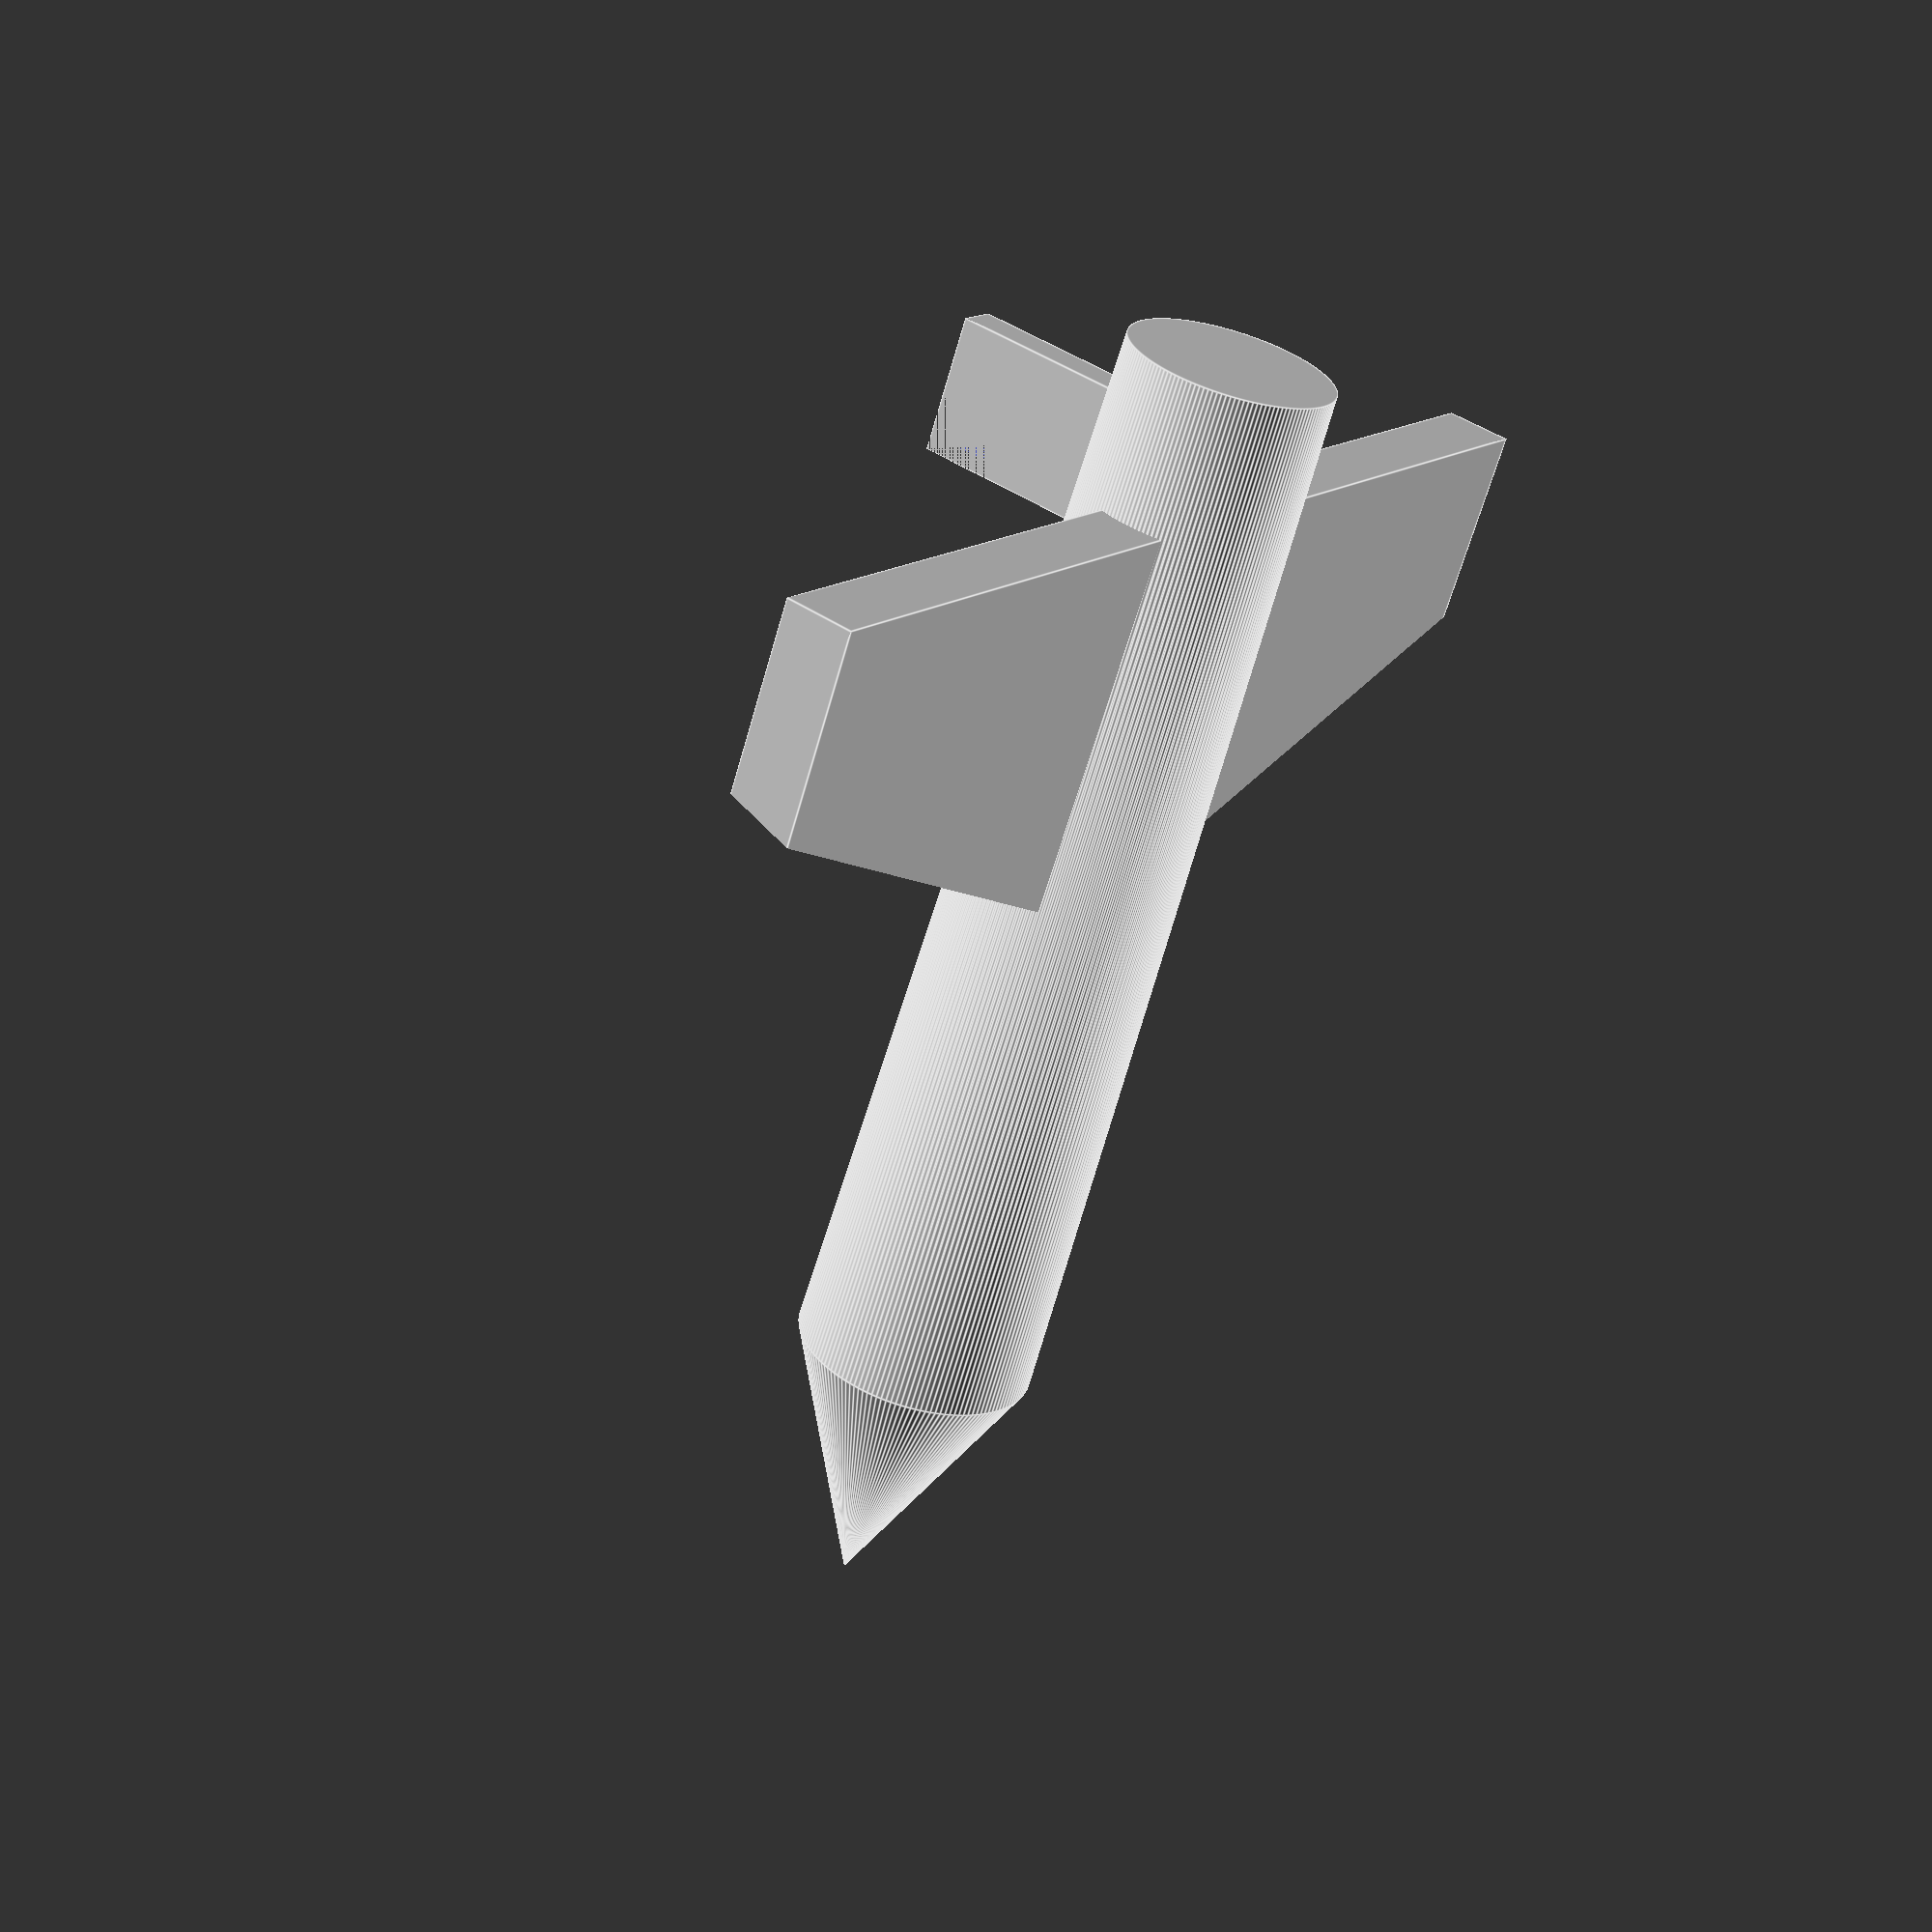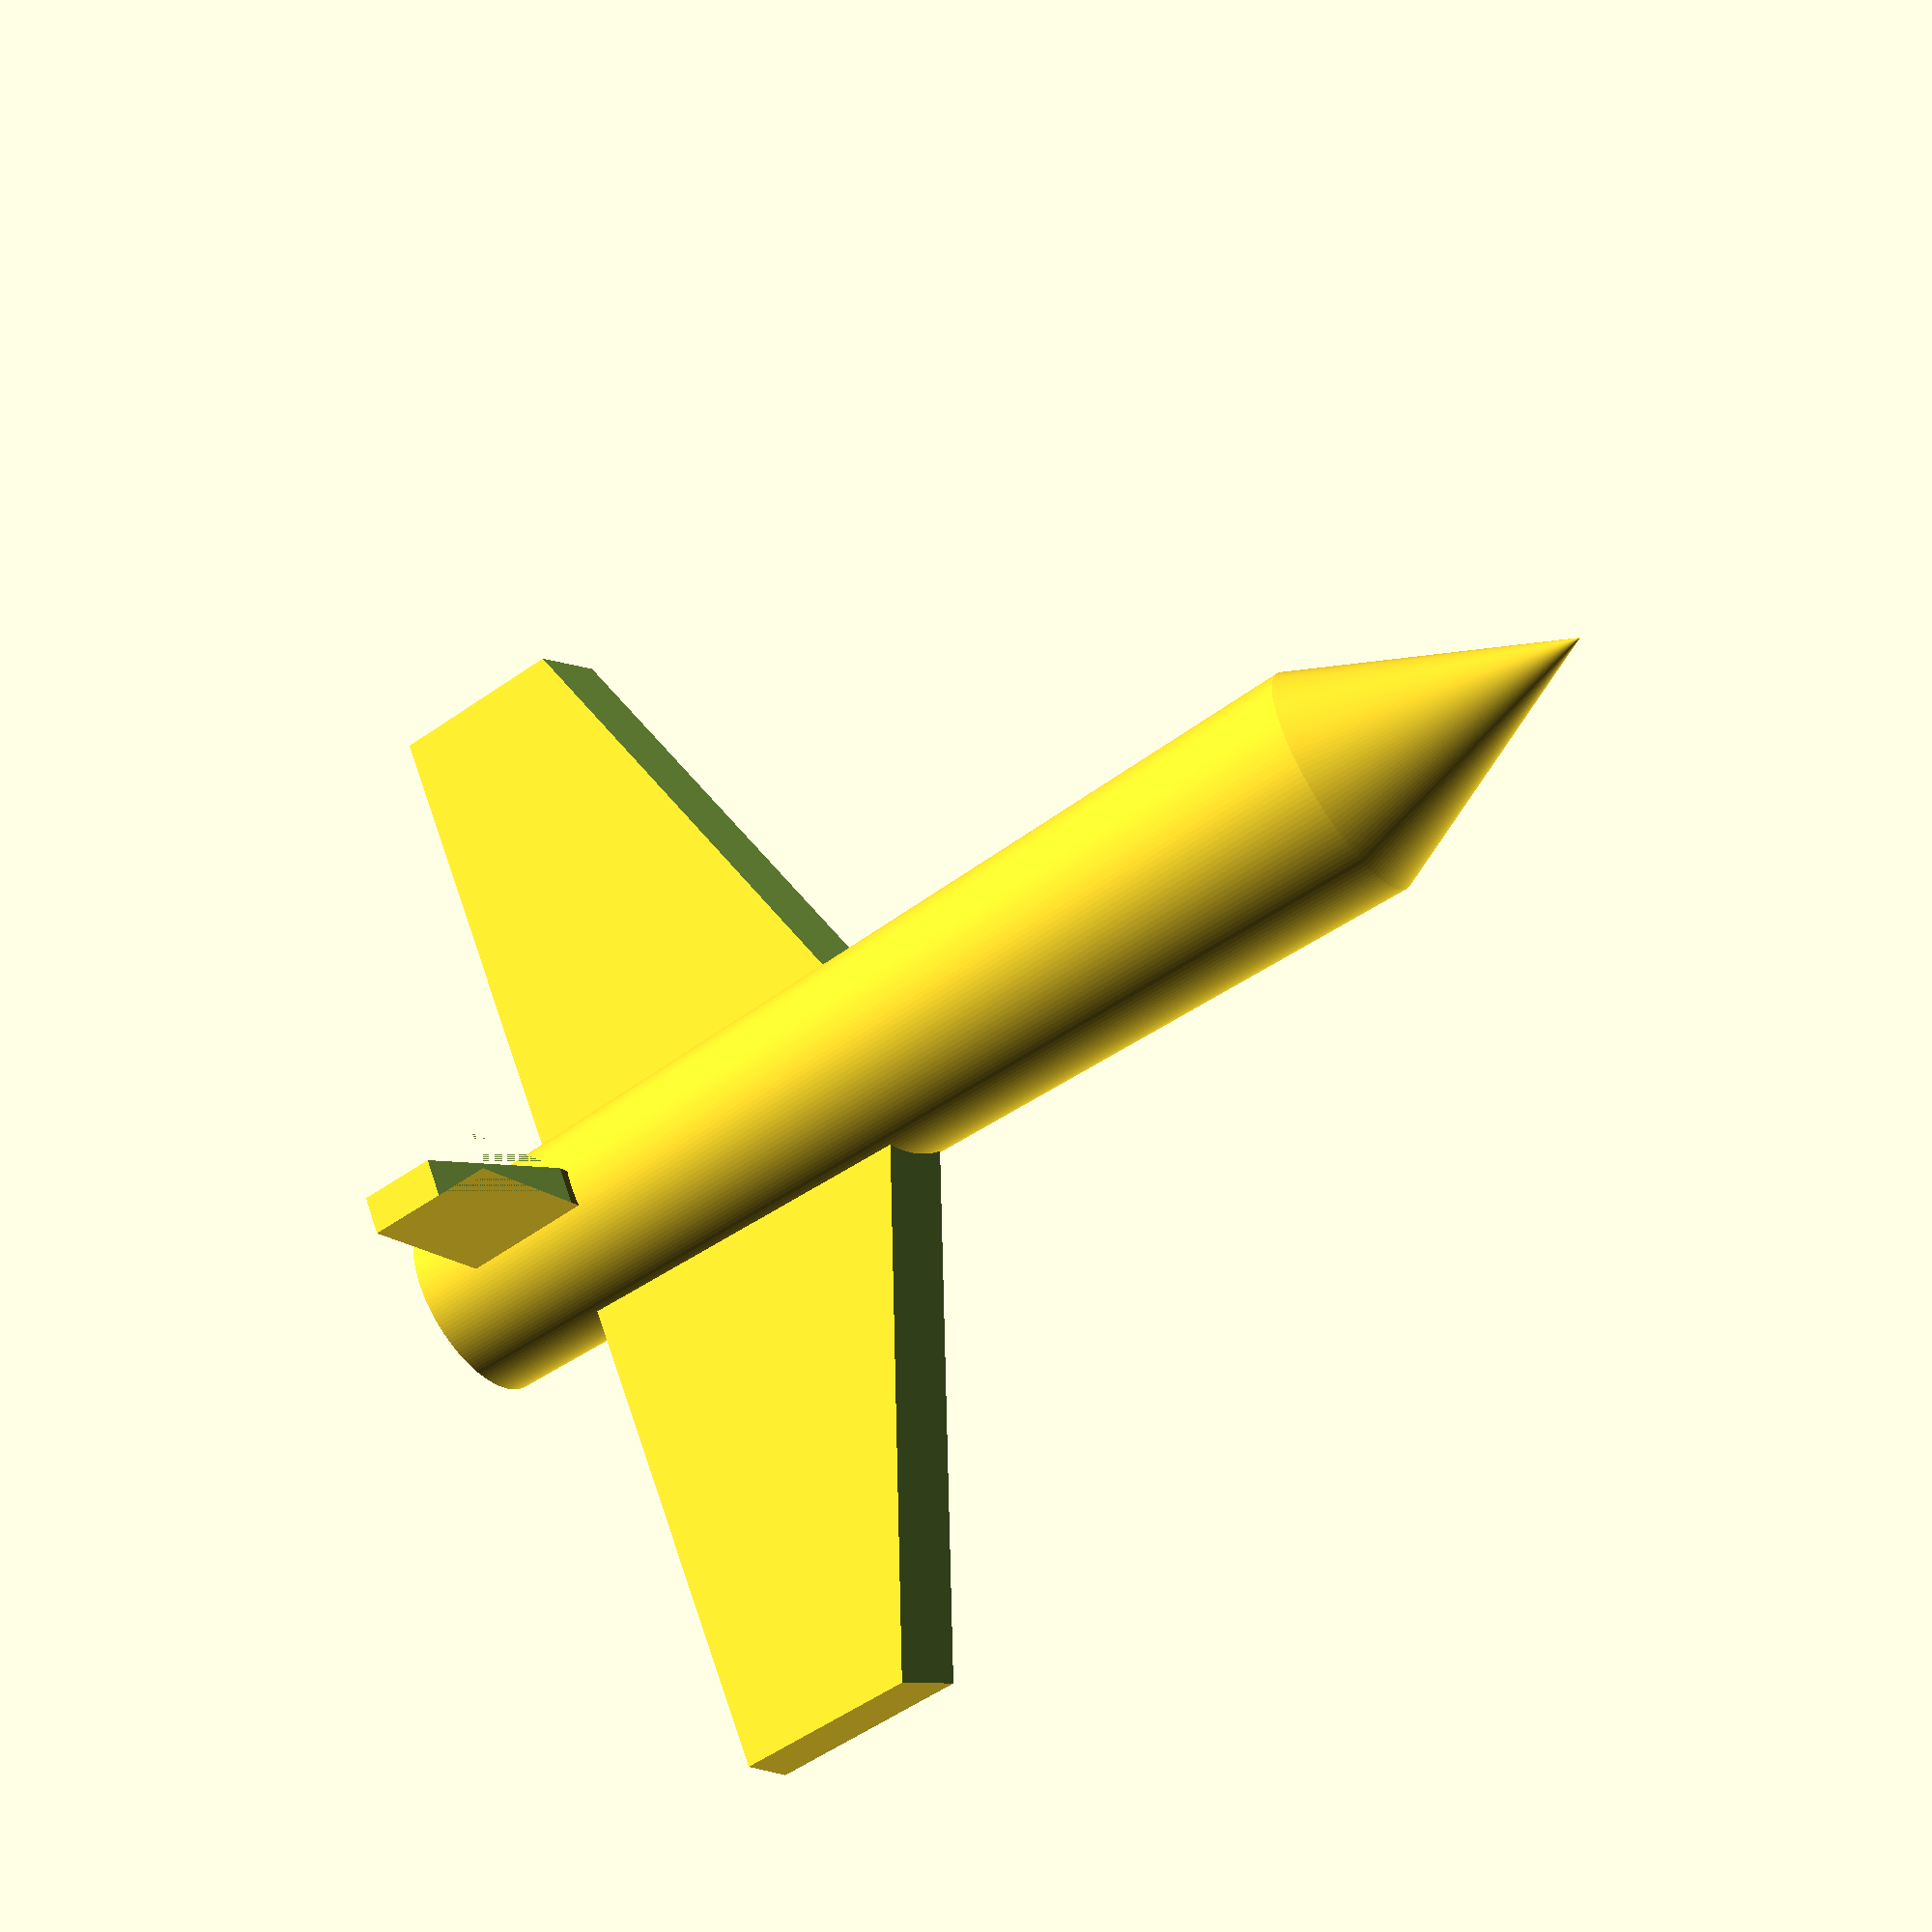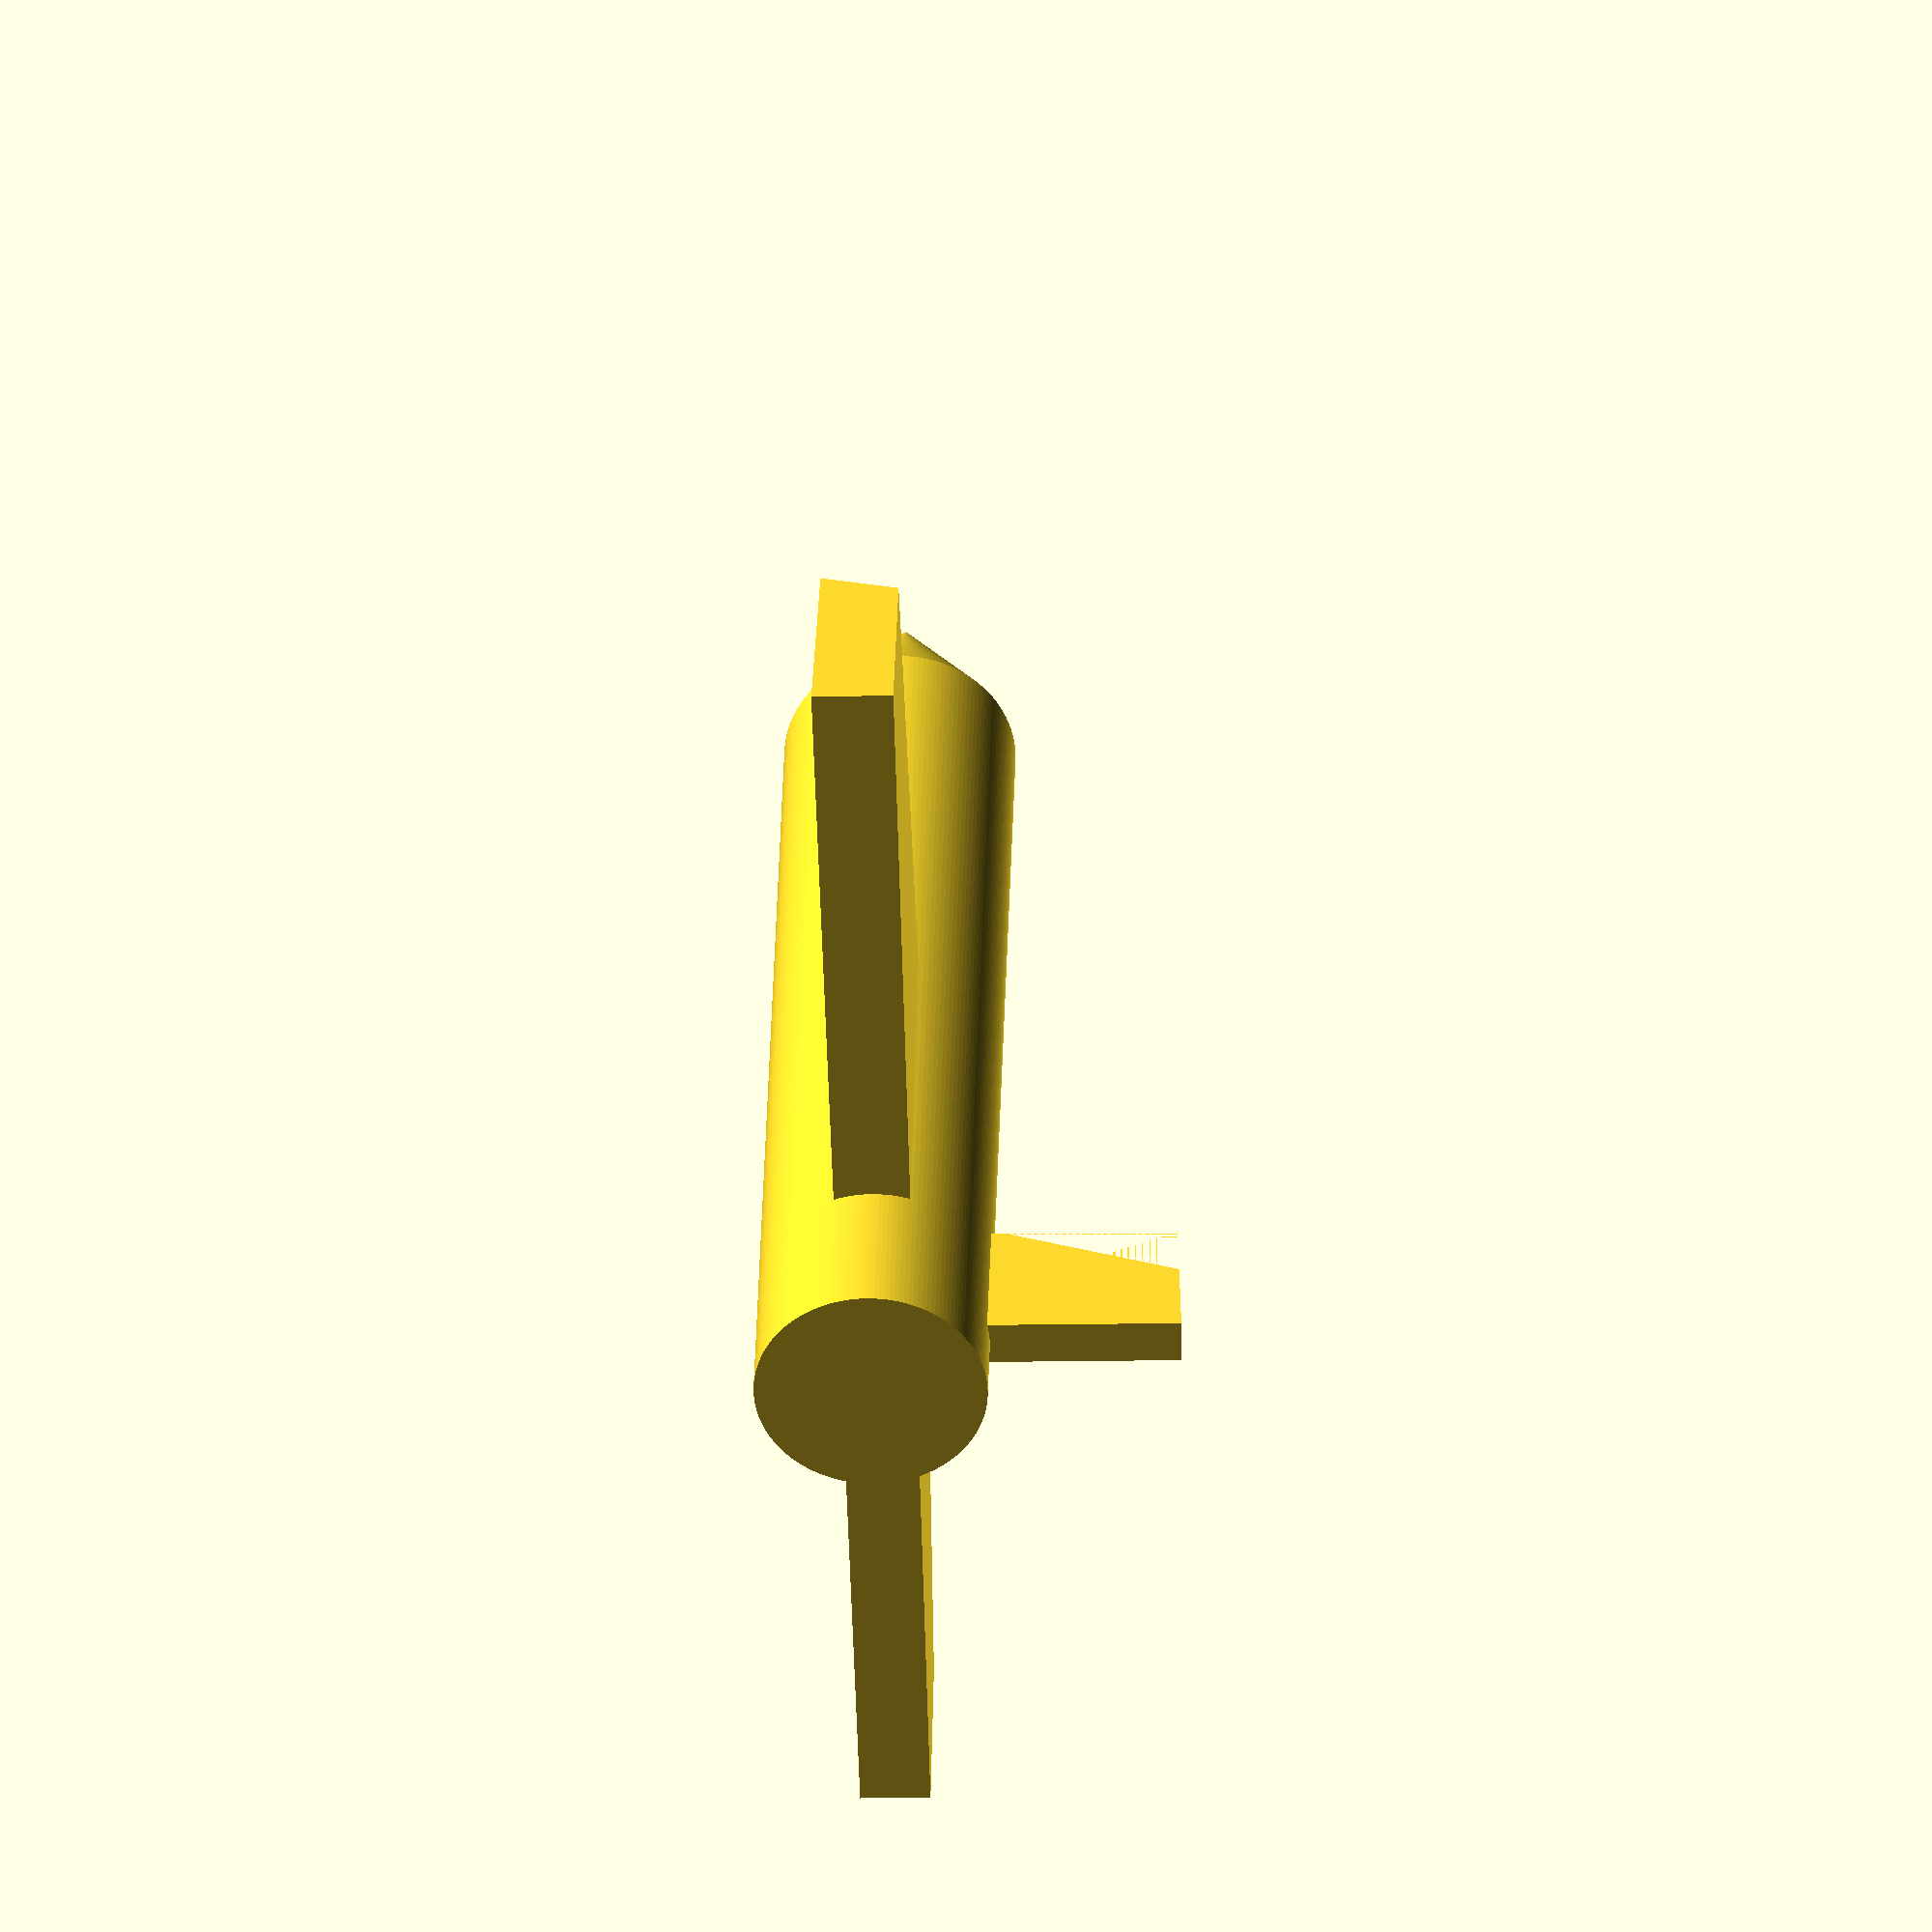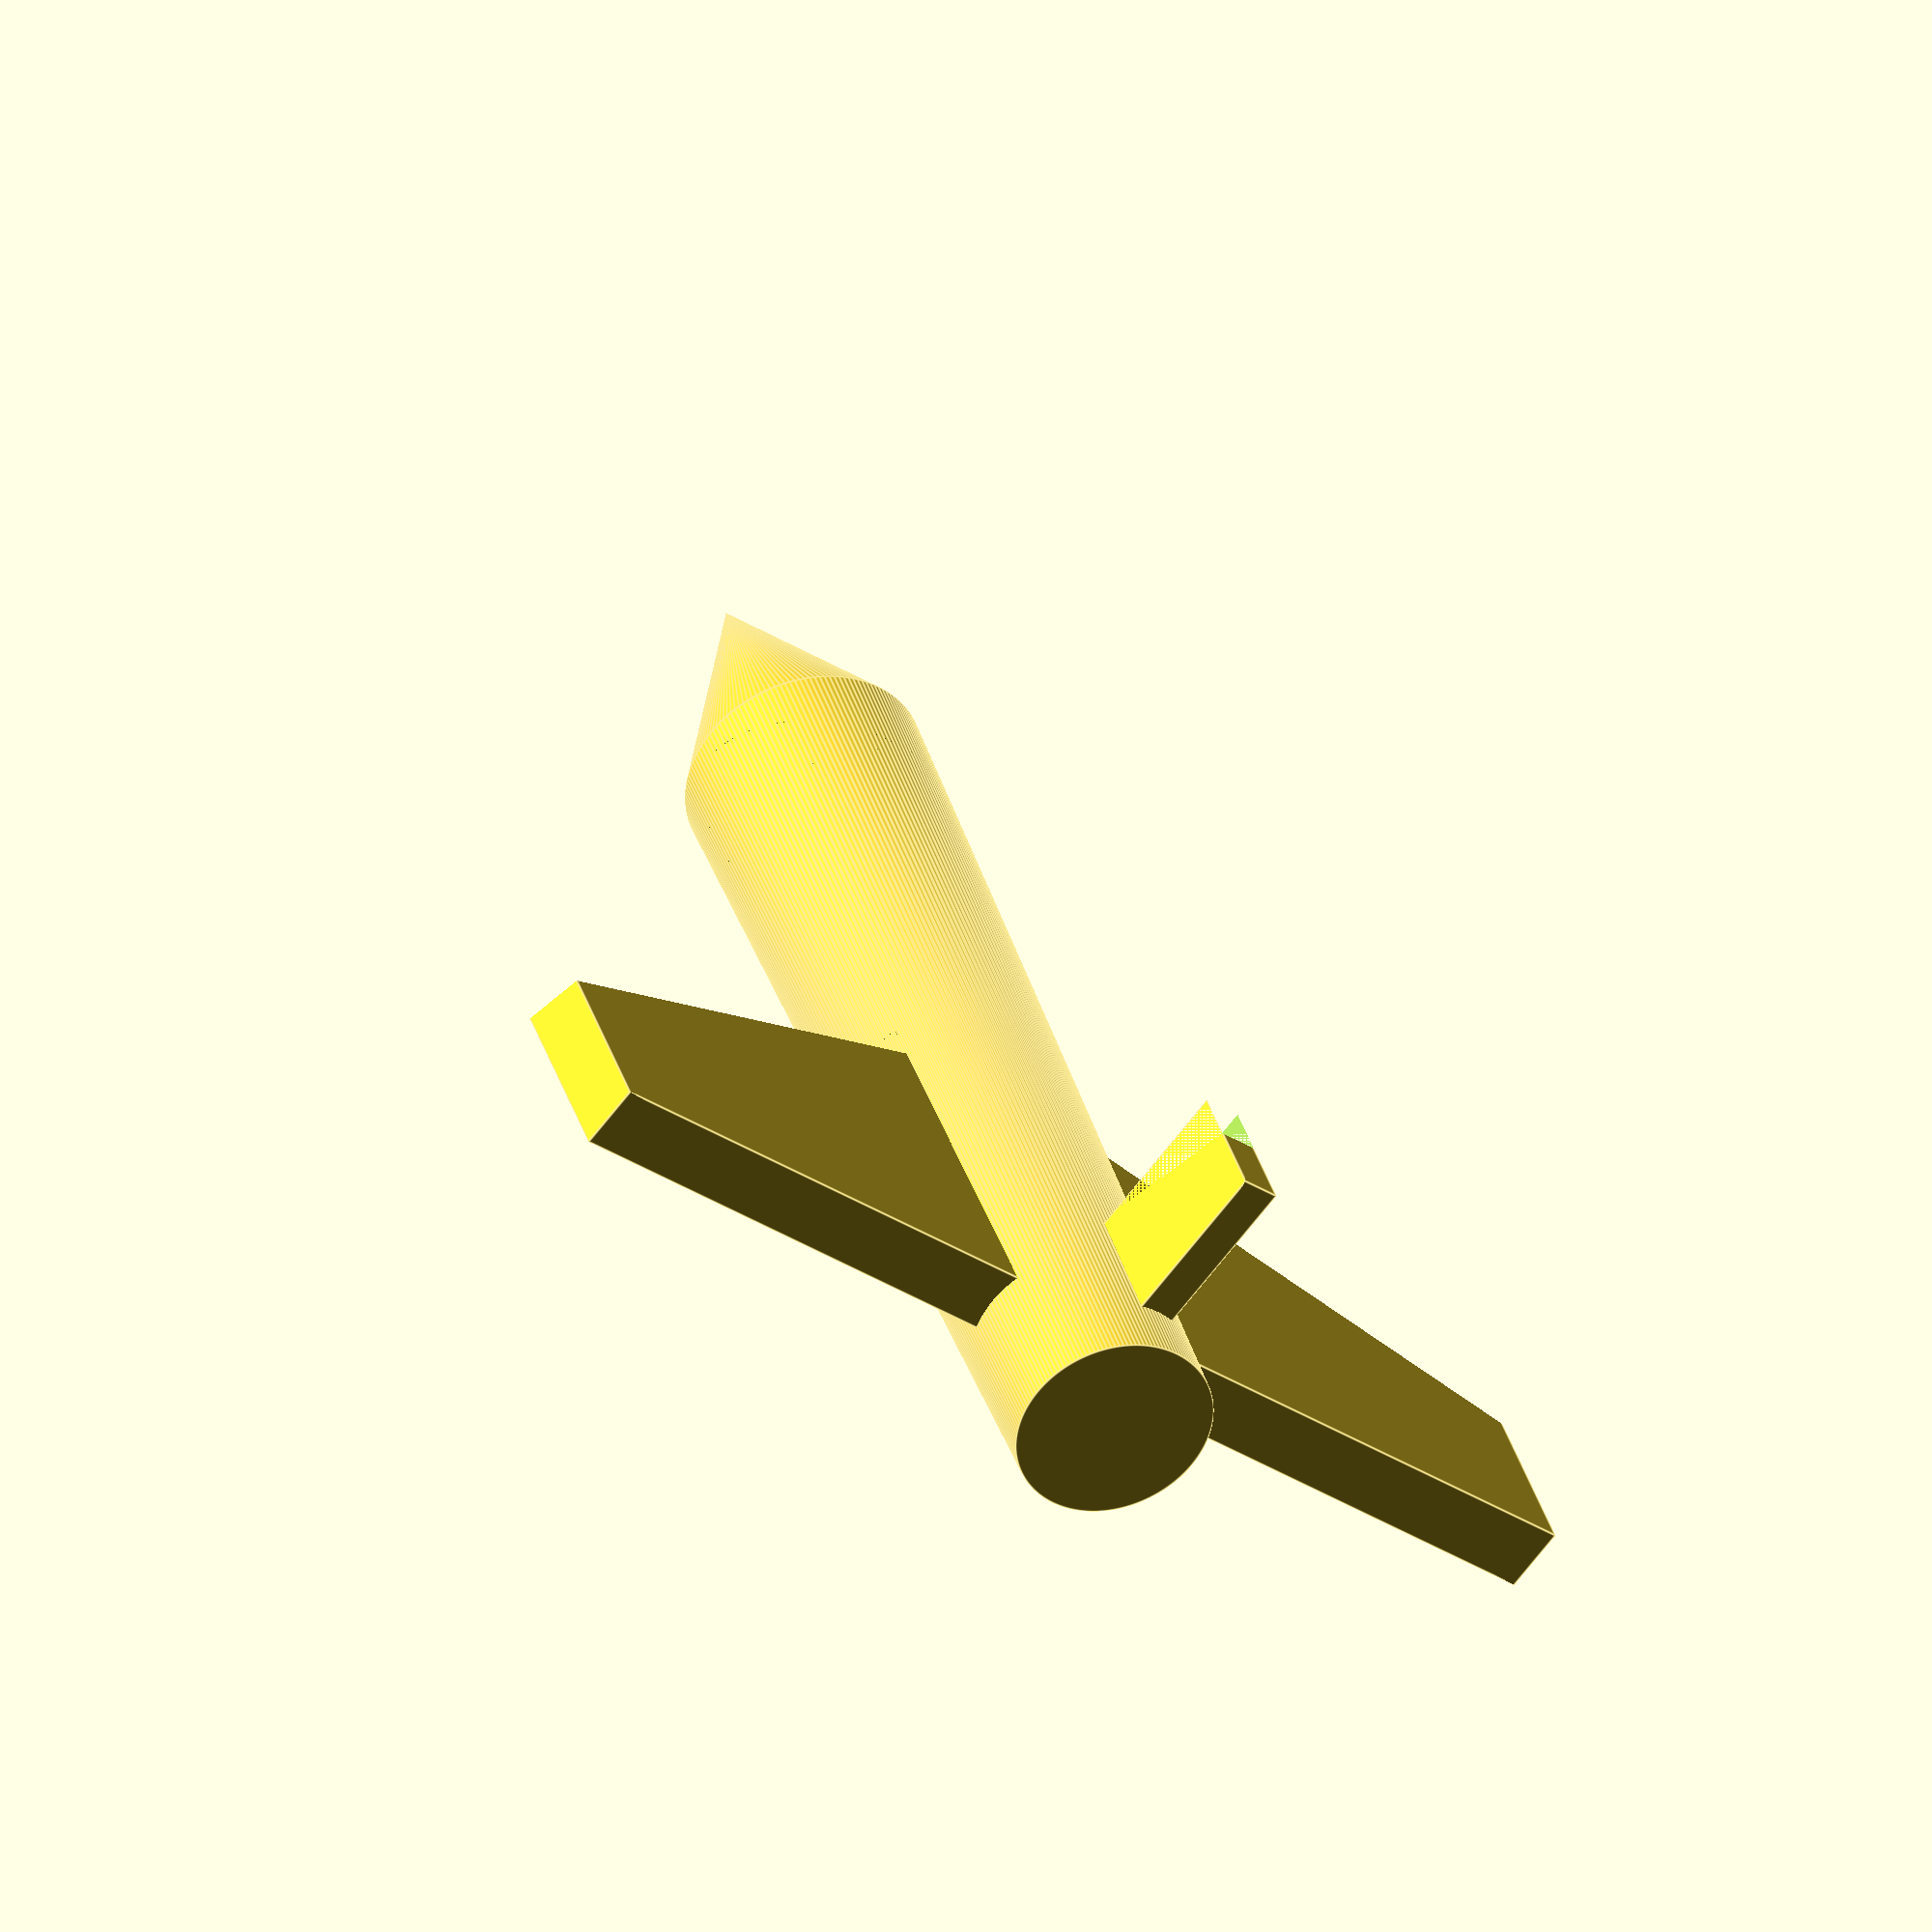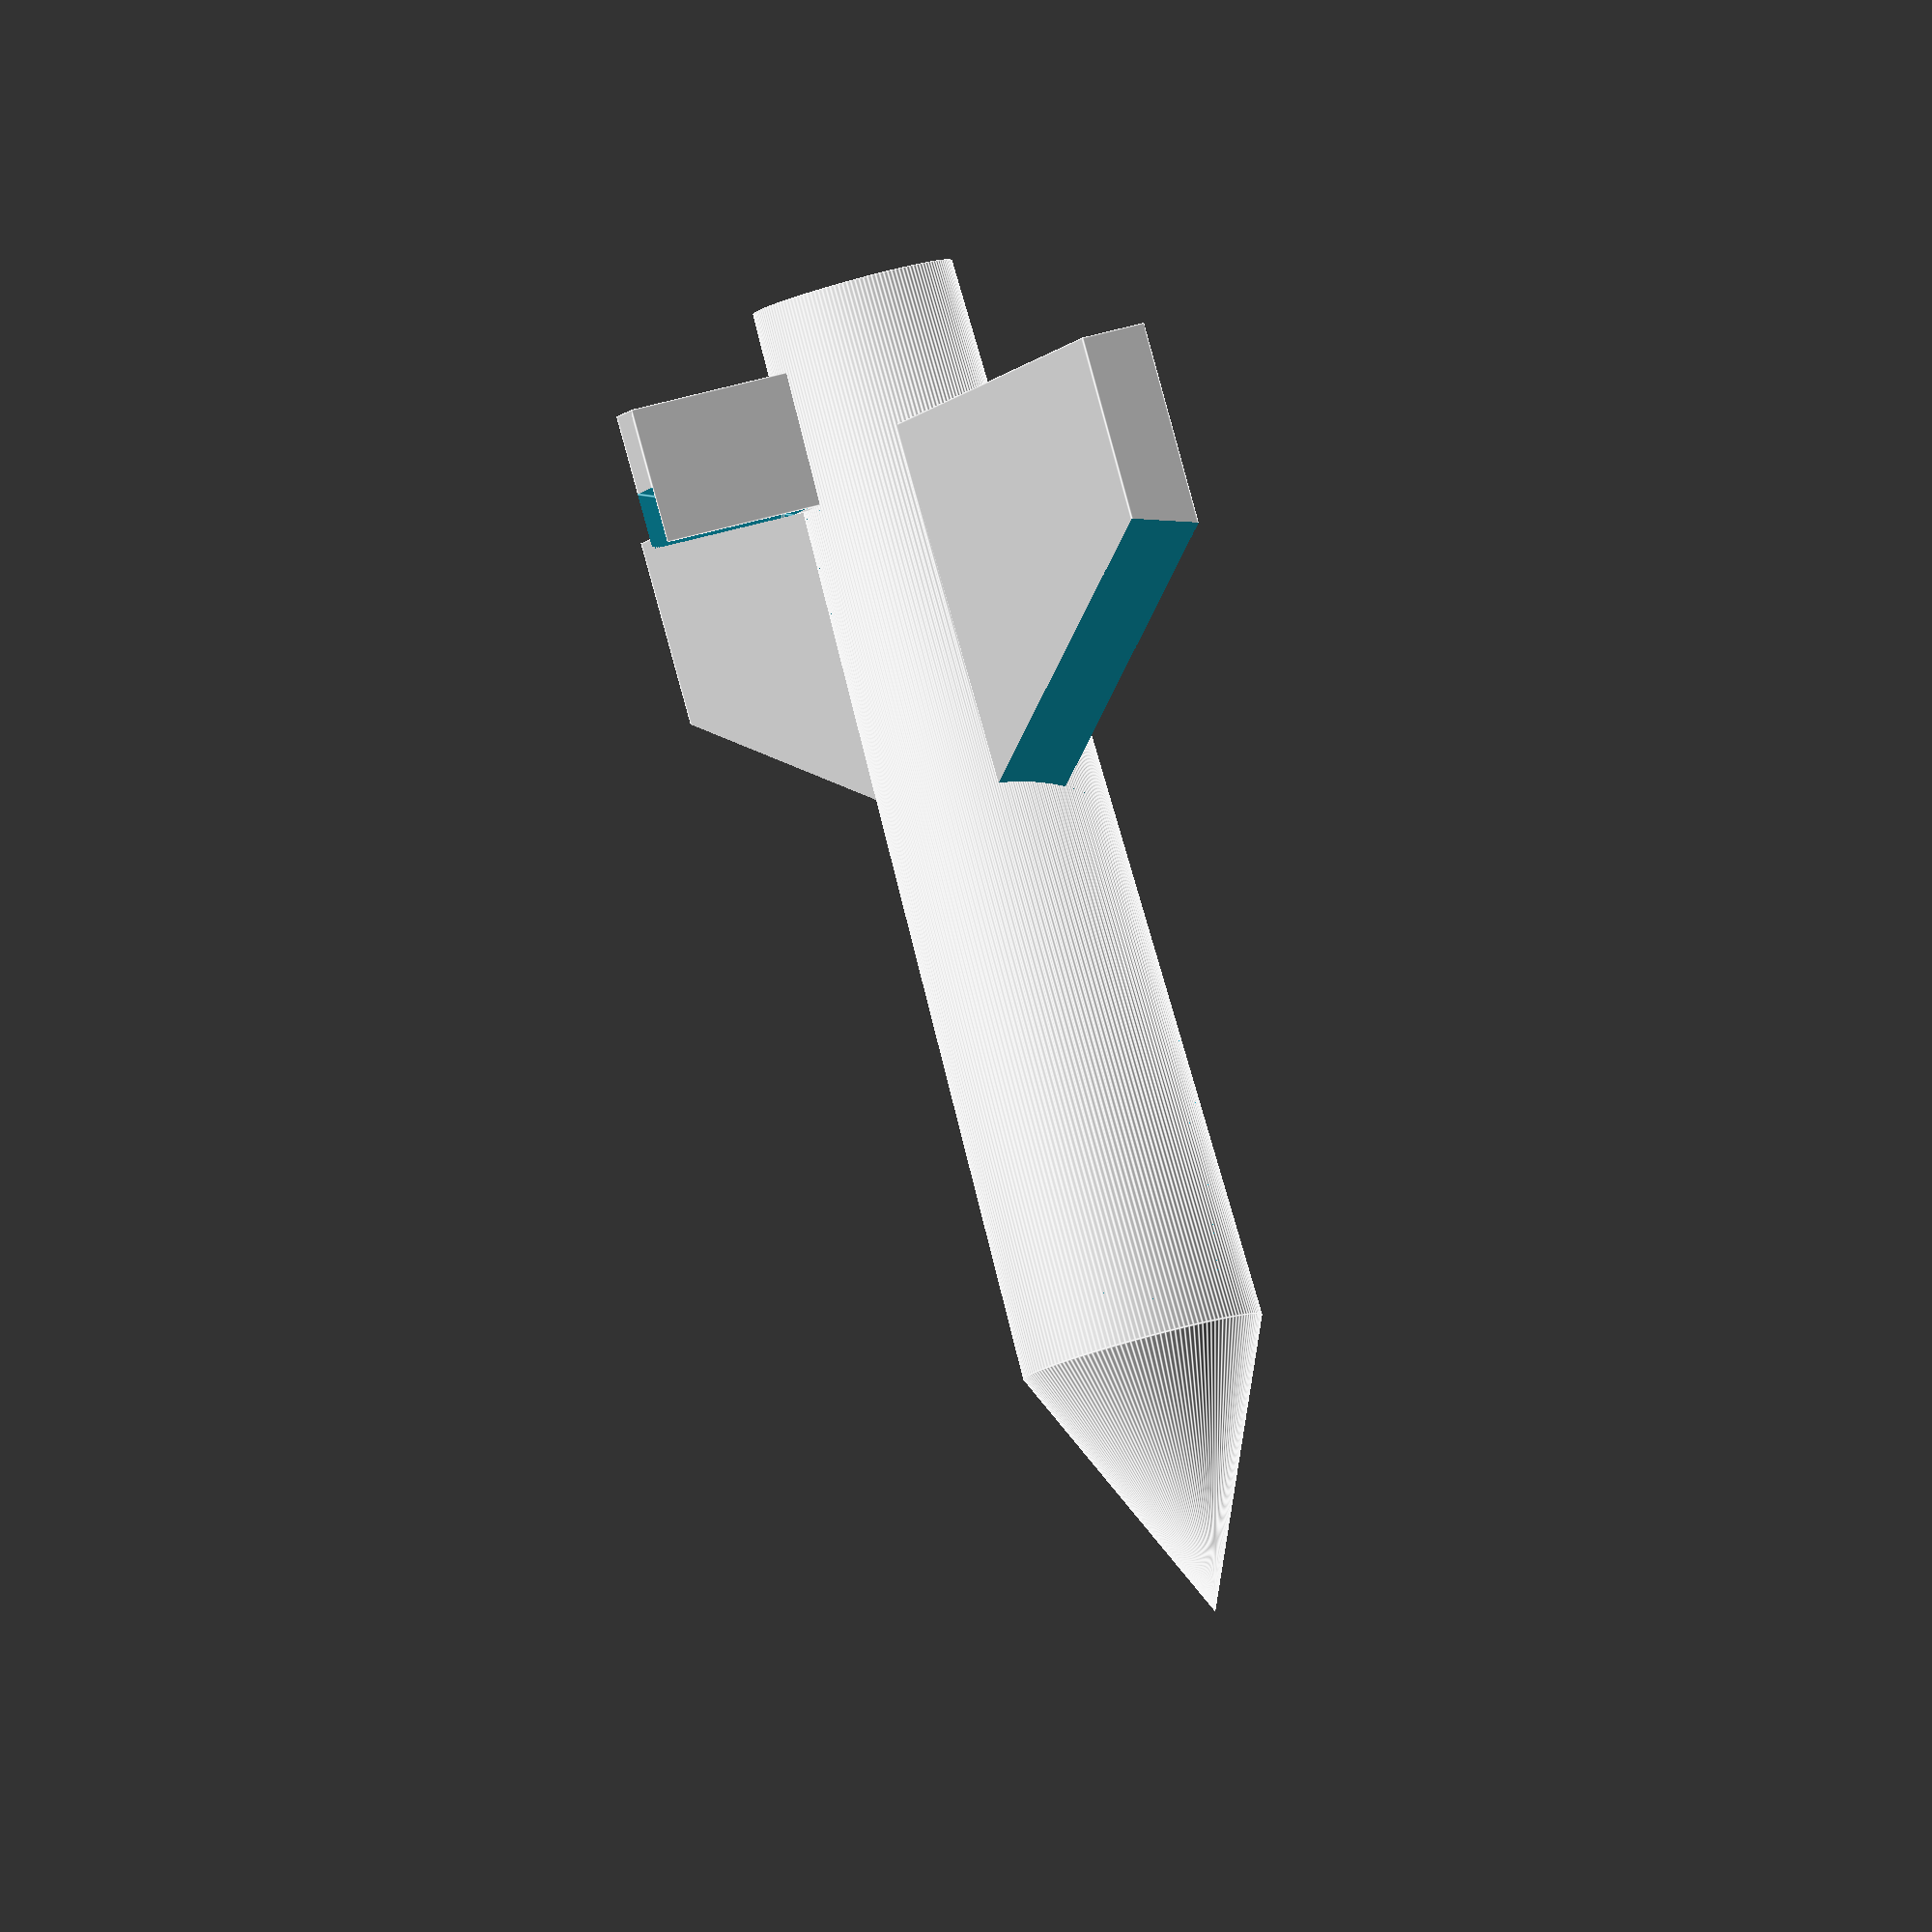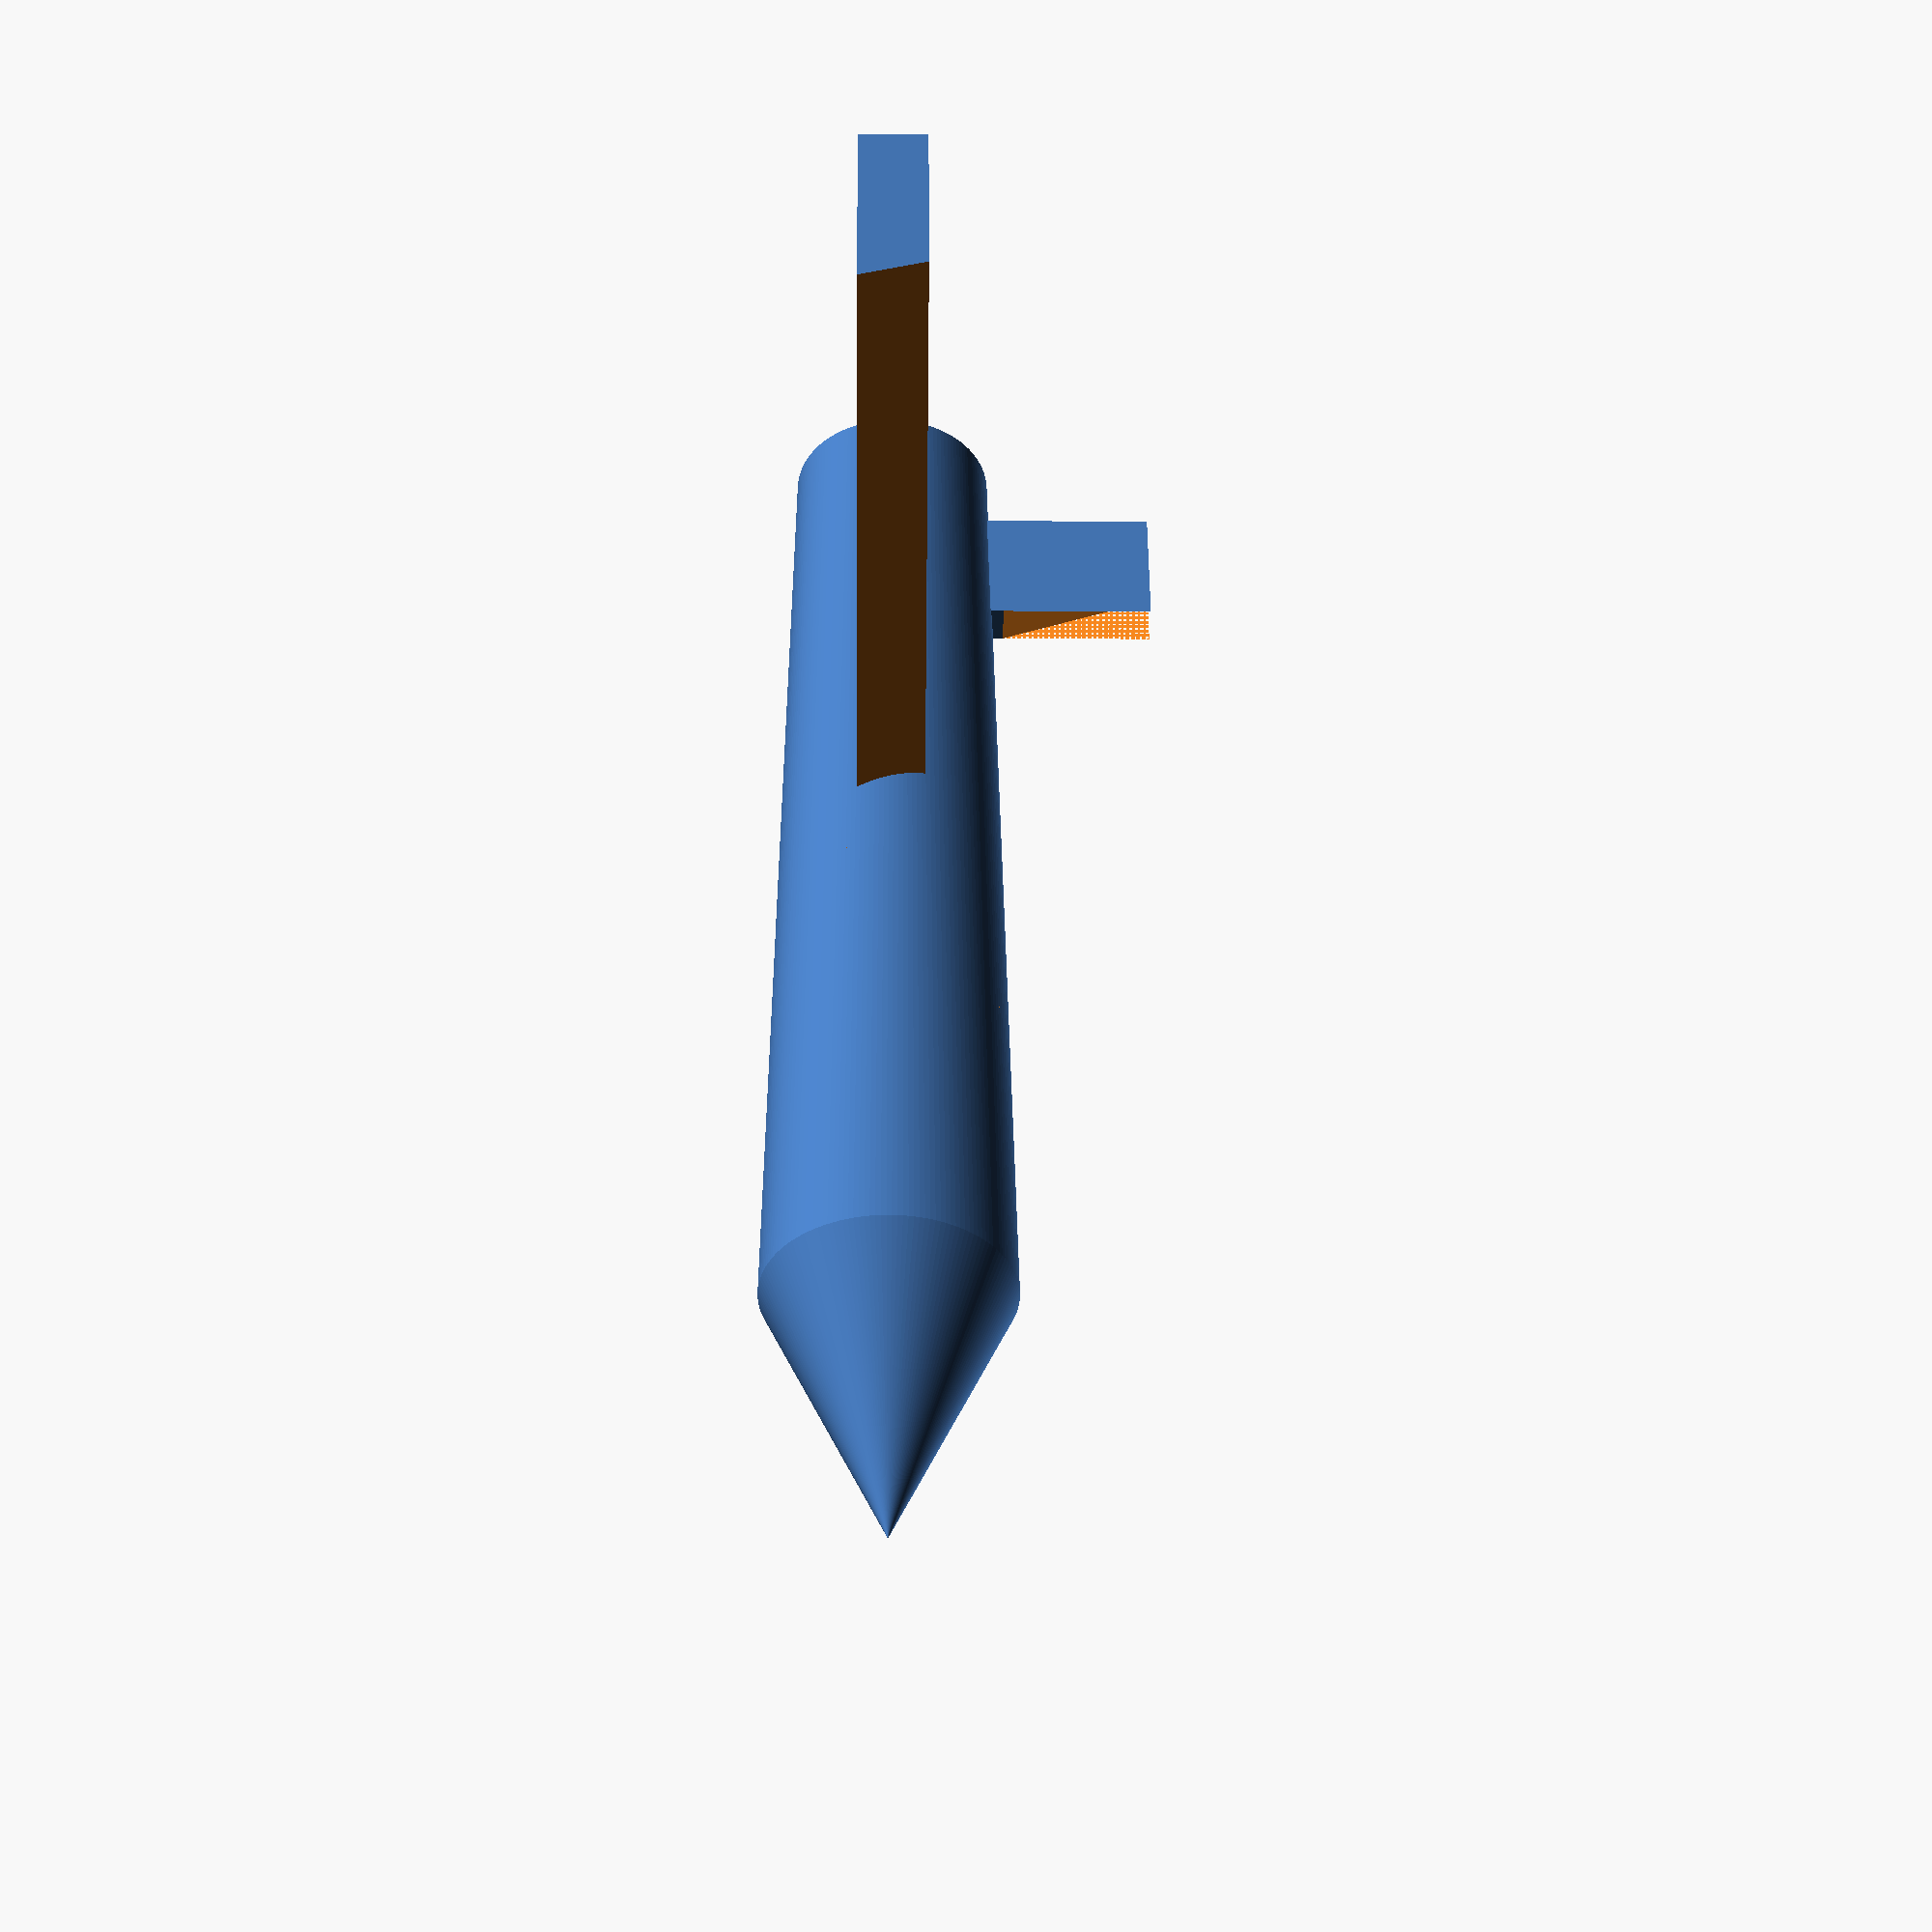
<openscad>
// Filename : Plane.scad
// Version  : v1.0
// Category : Transportation
// Modified : 5 Sept 2016
// Author   : Jason Yeo
//////////////////////////////////////
// Plane
//////////////////////////////////////

$fn=150;
plane();

module plane(body_length=100, wing_span=90)
{
	body(body_length);
	translate([-14,0,0])wings(wing_span);
	translate([-30,0,10])tail();
}

module body(length=100)
{
	translate([0,0,0])rotate([0,90,0])cylinder(h=length*.8, d1=15, d2=18, center=true);
	translate([length/2,0,0])rotate([0,90,0])cylinder(h=length*.2, d1=18, d2=0, center=true);
}

module wings(span)
{
	difference()
	{
		cube([span/3,span,5], true);
		translate([25,+20,0])rotate([0,-15,+20])cube([span/3,span,15], true);
		translate([25,-20,0])rotate([0,-15,-20])cube([span/3,span,15], true);
	}
}

module tail()
{
	difference()
	{
		cube([10,3,20], true);
		translate([8,0,5])rotate([0,-20,0])cube([10,3,20], true);
	}
}
</openscad>
<views>
elev=132.3 azim=242.9 roll=53.0 proj=p view=edges
elev=17.3 azim=338.3 roll=29.6 proj=p view=wireframe
elev=207.4 azim=119.6 roll=268.6 proj=p view=wireframe
elev=64.7 azim=249.3 roll=323.0 proj=o view=edges
elev=330.7 azim=53.5 roll=63.7 proj=o view=edges
elev=14.3 azim=116.7 roll=269.1 proj=p view=solid
</views>
